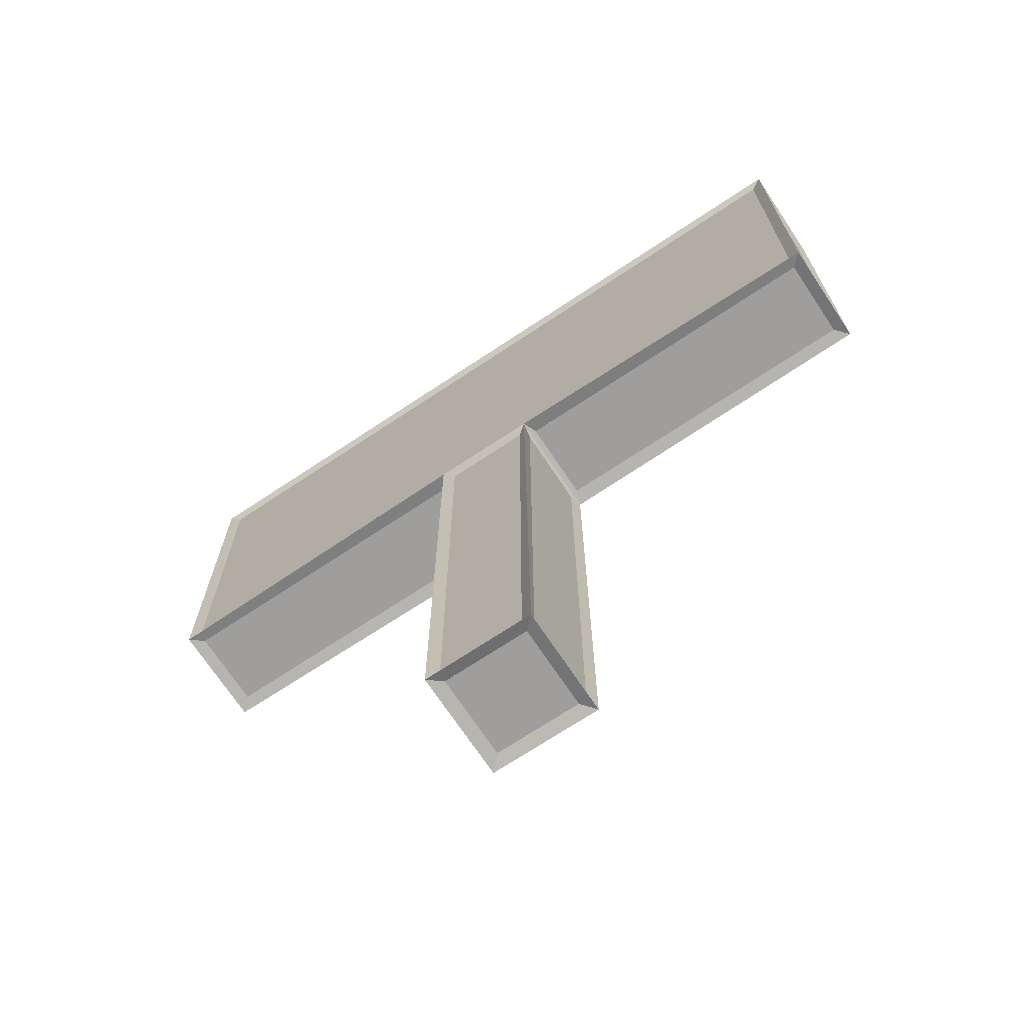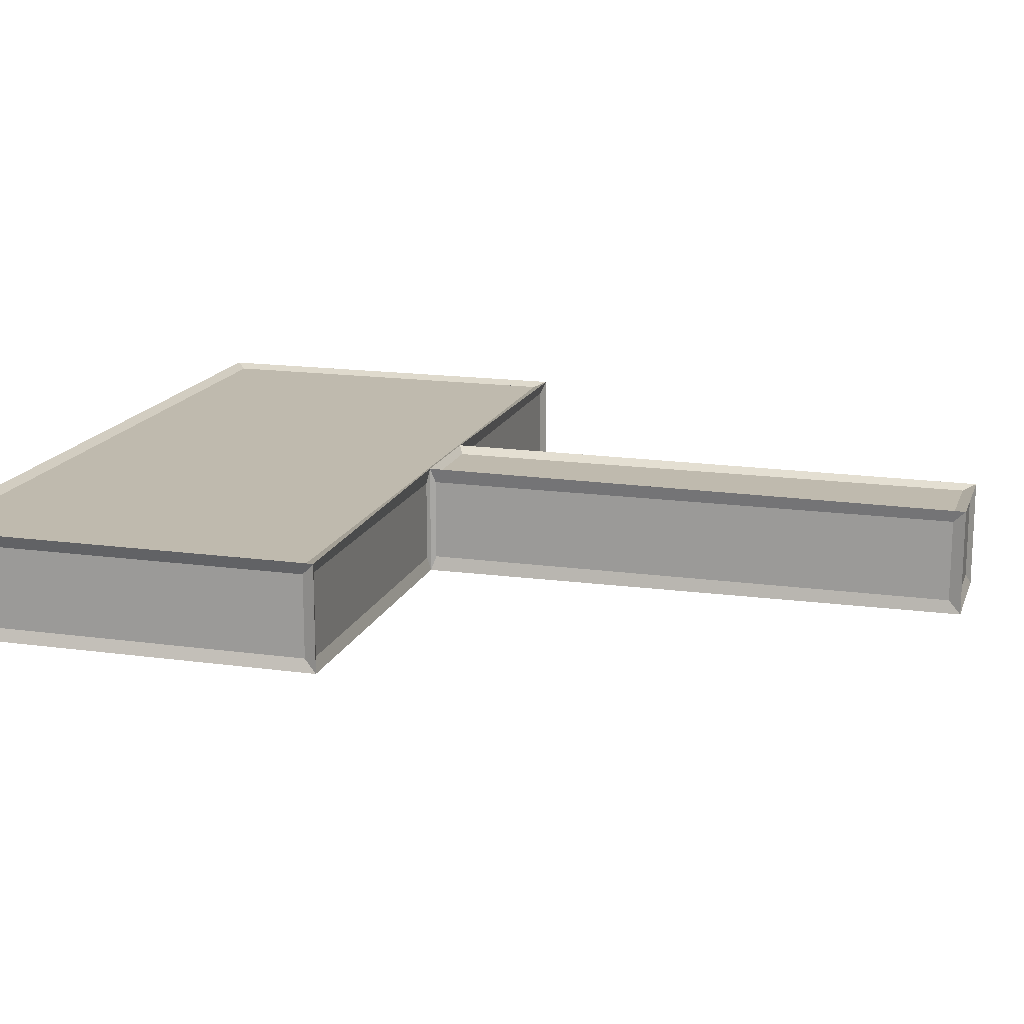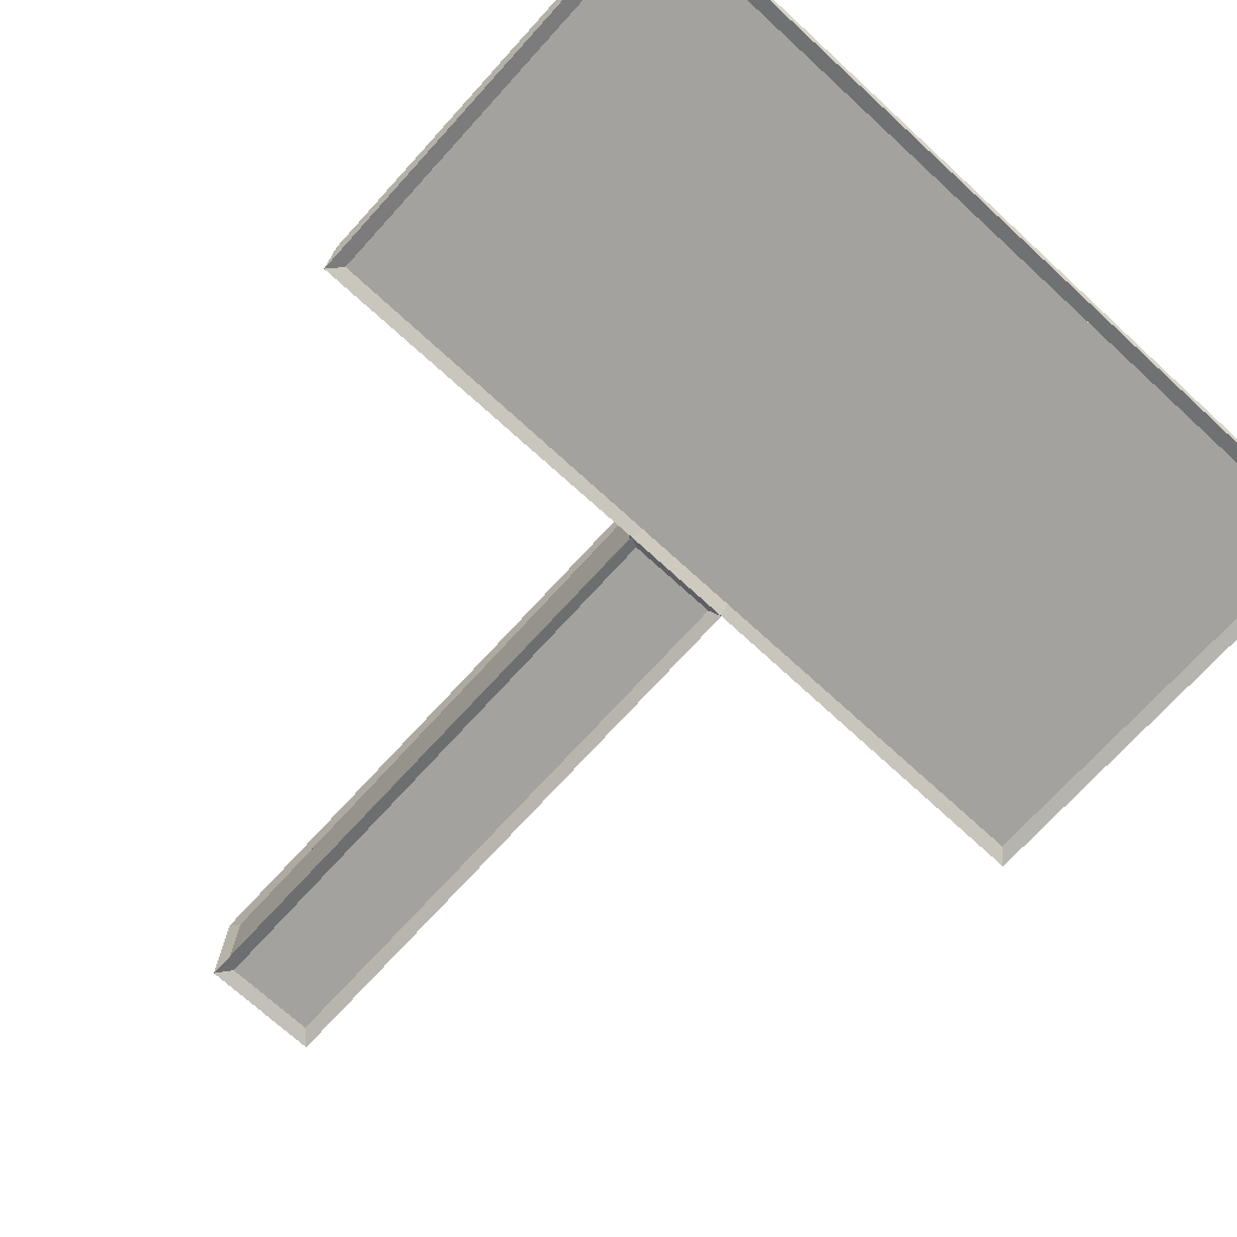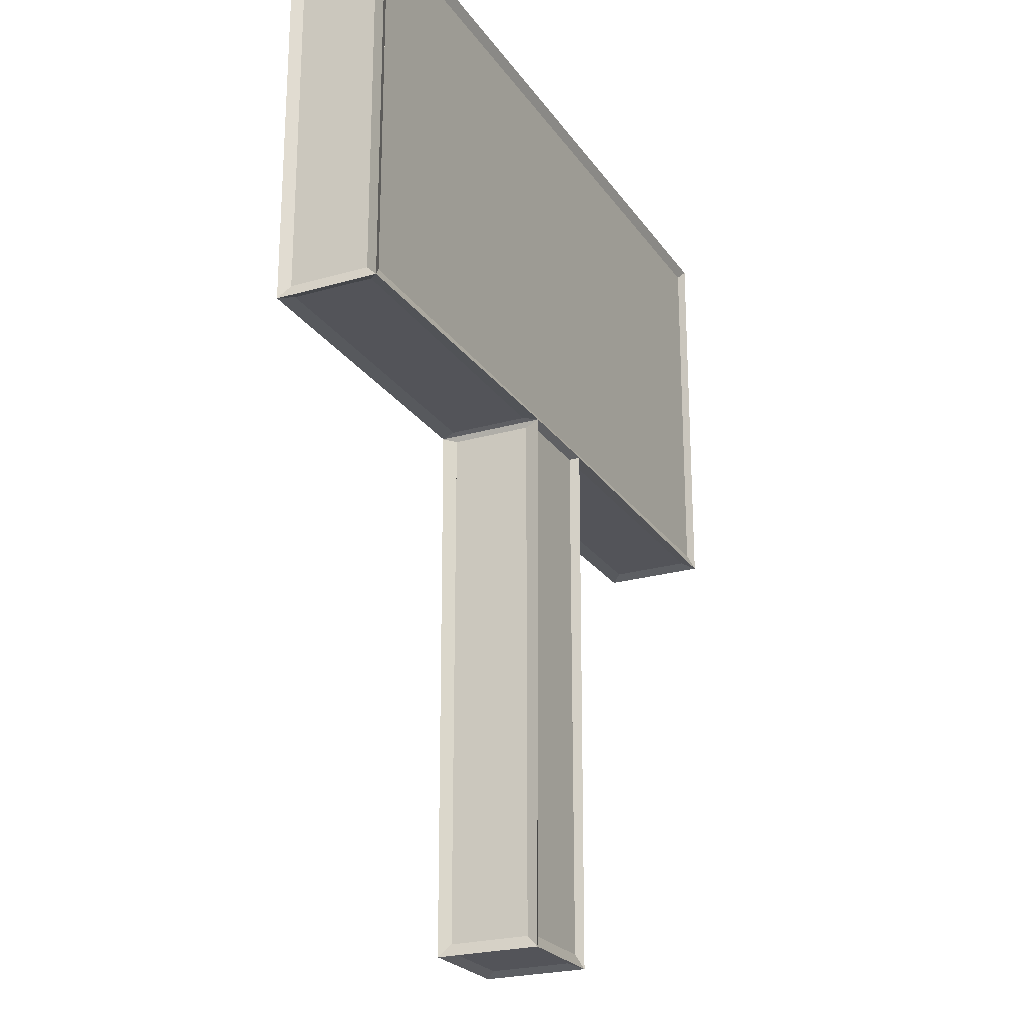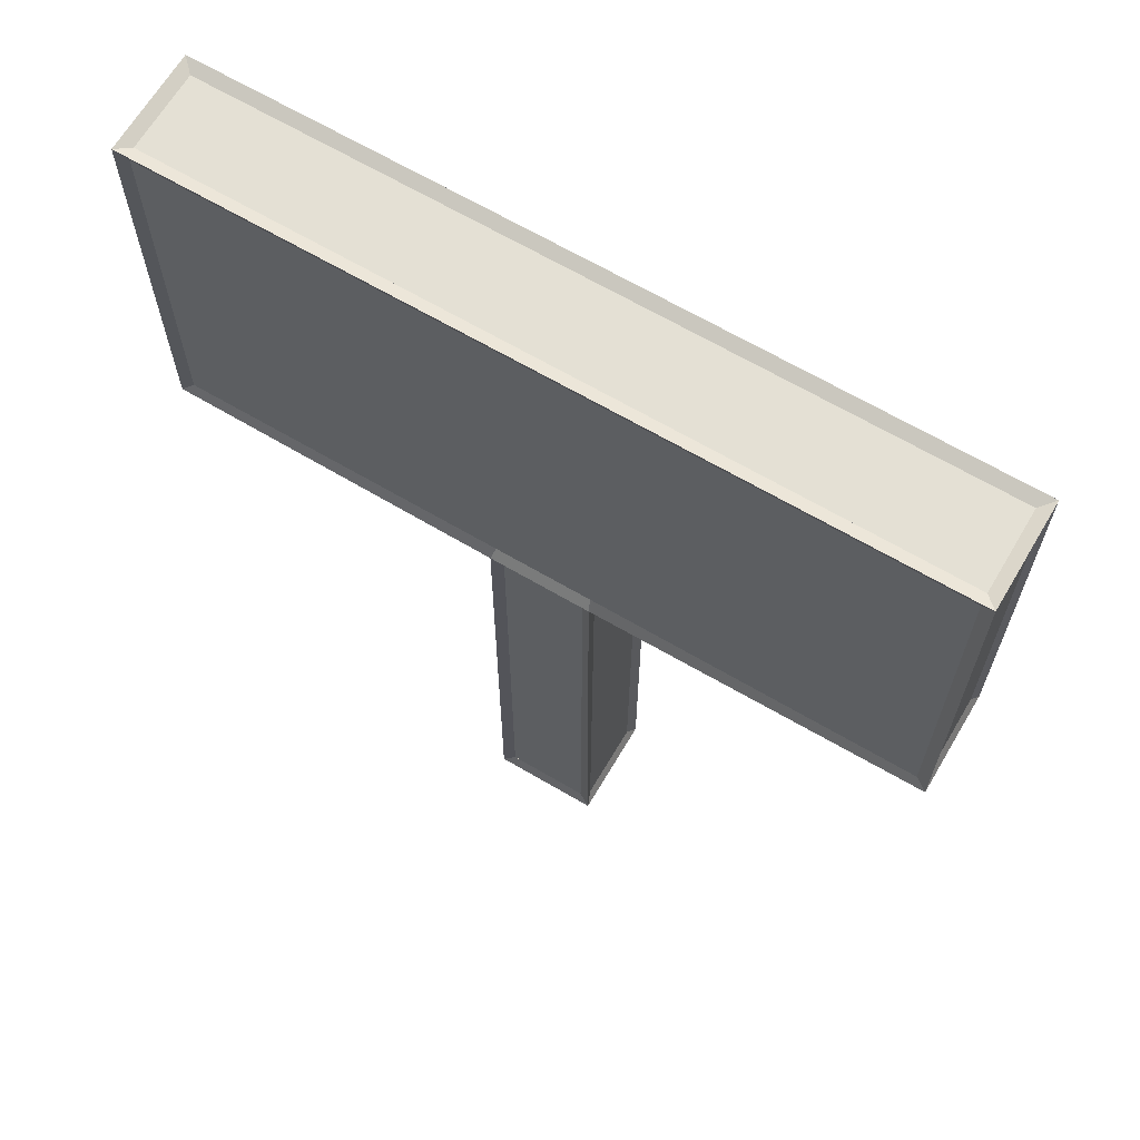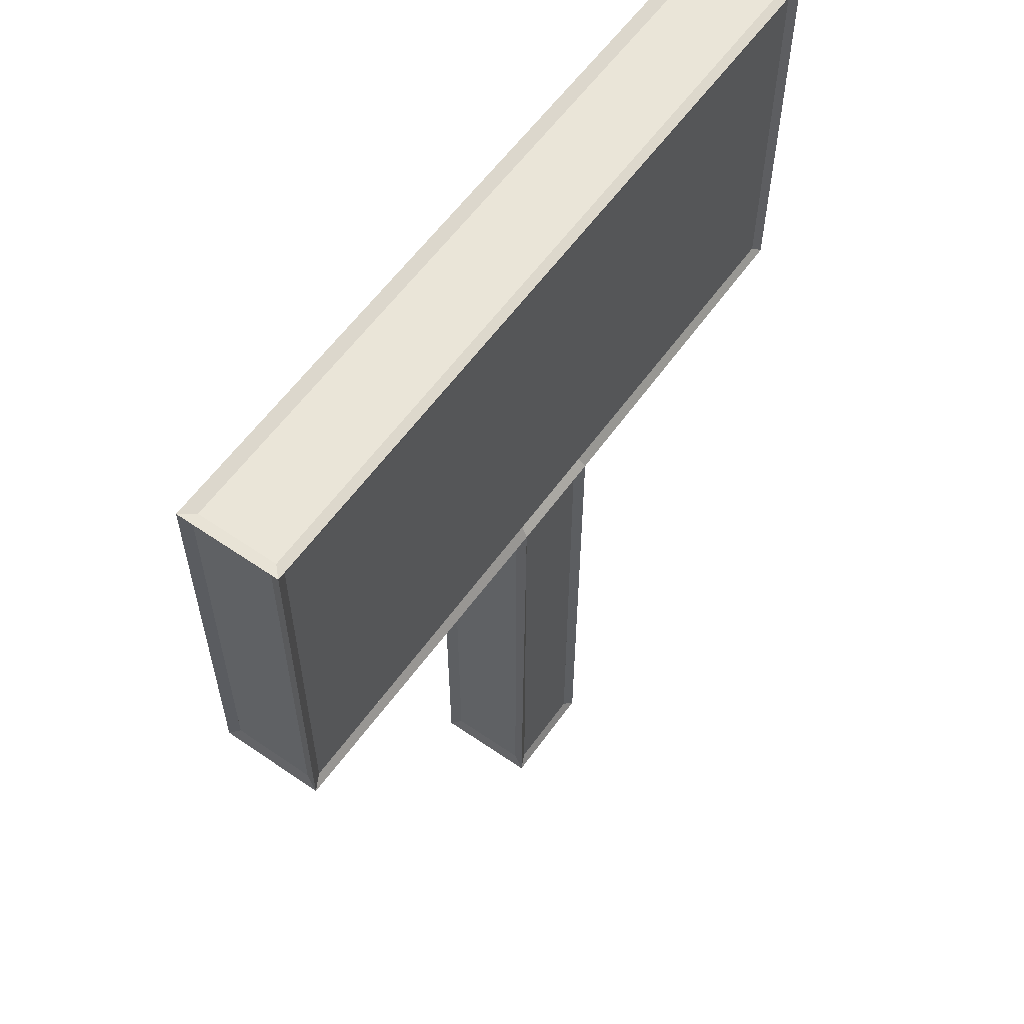
<metadata>
{"format":"obj","ext":"obj","renderer":"f3d","projection":"perspective","resolution":1024,"background":"white","views":[{"elev":-70.9,"azim":33.6,"up":"+Y"},{"elev":15.8,"azim":-73.7,"up":"+Z"},{"elev":-72.6,"azim":137.6,"up":"+Z"},{"elev":-23.7,"azim":-64.2,"up":"+Y"},{"elev":66.0,"azim":30.6,"up":"+Y"},{"elev":58.8,"azim":125.4,"up":"+Y"}]}
</metadata>
<code>
o Cube.012
v -0.5036 0.09833 0.06223
v -0.5036 0.6108 0.06223
v -0.5036 0.09833 -0.06223
v -0.5036 0.6108 -0.06223
v 0.5036 0.09833 0.06223
v 0.5036 0.6108 0.06223
v 0.5036 0.09833 -0.06223
v 0.5036 0.6108 -0.06223
v -0.06428 -0.6108 0.06223
v 0.06428 -0.6108 0.06223
v 0.06428 -0.6108 -0.06223
v -0.06428 -0.6108 -0.06223
v -0.06428 0.09833 -0.06223
v 0.06428 0.09833 -0.06223
v 0.06428 0.6108 -0.06223
v -0.06428 0.6108 -0.06223
v 0.06428 0.09833 0.06223
v -0.06428 0.09833 0.06223
v -0.06428 0.6108 0.06223
v 0.06428 0.6108 0.06223
f 1 2 4 3
f 8 15 20 6
f 7 8 6 5
f 11 10 9 12
f 3 13 18 1
f 5 6 20 17
f 16 4 2 19
f 14 15 8 7
f 18 19 2 1
f 14 7 5 17
f 16 19 20 15
f 17 18 9 10
f 19 18 17 20
f 15 14 13 16
f 3 4 16 13
f 13 14 11 12
f 18 13 12 9
f 14 17 10 11
o Cube.007
v -0.4978 0.1041 0.05646
v -0.5094 0.09256 0.06801
v -0.4978 0.605 0.05646
v -0.5094 0.6166 0.06801
v -0.4978 0.1041 -0.05646
v -0.5094 0.09256 -0.06801
v -0.4978 0.605 -0.05646
v -0.5094 0.6166 -0.06801
v 0.4978 0.1041 0.05646
v 0.5094 0.09256 0.06801
v 0.4978 0.605 0.05646
v 0.5094 0.6166 0.06801
v 0.4978 0.1041 -0.05646
v 0.5094 0.09256 -0.06801
v 0.4978 0.605 -0.05646
v 0.5094 0.6166 -0.06801
v -0.0585 -0.605 0.05646
v -0.07005 -0.6166 0.06801
v 0.0585 -0.605 0.05646
v 0.07005 -0.6166 0.06801
v 0.0585 -0.605 -0.05646
v 0.07005 -0.6166 -0.06801
v -0.0585 -0.605 -0.05646
v -0.07005 -0.6166 -0.06801
v -0.06126 0.1013 -0.05319
v -0.06729 0.09531 -0.07128
v 0.06126 0.1013 -0.05319
v 0.06729 0.09531 -0.07128
v 0.06126 0.1013 0.05319
v 0.06729 0.09531 0.07128
v -0.06126 0.1013 0.05319
v -0.06729 0.09531 0.07128
v -0.5036 0.1083 0.05223
v -0.5036 0.6008 0.05223
v -0.5036 0.6008 -0.05223
v -0.5036 0.1083 -0.05223
v 0.5036 0.1083 -0.05223
v 0.5036 0.6008 -0.05223
v 0.5036 0.6008 0.05223
v 0.5036 0.1083 0.05223
v 0.05428 -0.6108 -0.05223
v 0.05428 -0.6108 0.05223
v -0.05428 -0.6108 0.05223
v -0.05428 -0.6108 -0.05223
v -0.4936 0.09833 -0.05223
v -0.07428 0.09833 -0.05223
v -0.07428 0.09833 0.05223
v -0.4936 0.09833 0.05223
v 0.4936 0.6108 0.05223
v 0.4936 0.6108 -0.05223
v -0.4936 0.6108 -0.05223
v -0.4936 0.6108 0.05223
v 0.06428 0.1083 -0.06223
v -0.06428 0.1083 -0.06223
v -0.4936 0.1083 -0.06223
v -0.4936 0.6008 -0.06223
v 0.4936 0.6008 -0.06223
v 0.4936 0.1083 -0.06223
v -0.06428 0.1083 0.06223
v 0.06428 0.1083 0.06223
v 0.4936 0.1083 0.06223
v 0.4936 0.6008 0.06223
v -0.4936 0.6008 0.06223
v -0.4936 0.1083 0.06223
v 0.07428 0.09833 -0.05223
v 0.4936 0.09833 -0.05223
v 0.4936 0.09833 0.05223
v 0.07428 0.09833 0.05223
v 0.05428 0.08833 0.06223
v -0.05428 0.08833 0.06223
v -0.05428 -0.6008 0.06223
v 0.05428 -0.6008 0.06223
v -0.05428 0.08833 -0.06223
v 0.05428 0.08833 -0.06223
v 0.05428 -0.6008 -0.06223
v -0.05428 -0.6008 -0.06223
v -0.06428 0.08833 0.05223
v -0.06428 0.08833 -0.05223
v -0.06428 -0.6008 -0.05223
v -0.06428 -0.6008 0.05223
v 0.06428 0.08833 -0.05223
v 0.06428 0.08833 0.05223
v 0.06428 -0.6008 0.05223
v 0.06428 -0.6008 -0.05223
f 53 54 23 21
f 54 53 22 24
f 54 55 27 23
f 55 54 24 28
f 55 56 25 27
f 56 55 28 26
f 56 53 21 25
f 53 56 26 22
f 57 58 35 33
f 58 57 34 36
f 58 59 31 35
f 59 58 36 32
f 59 60 29 31
f 60 59 32 30
f 60 57 33 29
f 57 60 30 34
f 61 62 39 41
f 62 61 42 40
f 62 63 37 39
f 63 62 40 38
f 63 64 43 37
f 64 63 38 44
f 64 61 41 43
f 61 64 44 42
f 65 66 45 25
f 66 65 26 46
f 66 67 51 45
f 67 66 46 52
f 67 68 21 51
f 68 67 52 22
f 68 65 25 21
f 65 68 22 26
f 69 70 35 31
f 70 69 32 36
f 70 71 27 35
f 71 70 36 28
f 71 72 23 27
f 72 71 28 24
f 72 69 31 23
f 69 72 24 32
f 73 74 45 47
f 74 73 48 46
f 74 75 25 45
f 75 74 46 26
f 75 76 27 25
f 76 75 26 28
f 76 77 35 27
f 77 76 28 36
f 77 78 33 35
f 78 77 36 34
f 78 73 47 33
f 73 78 34 48
f 79 80 49 51
f 80 79 52 50
f 80 81 29 49
f 81 80 50 30
f 81 82 31 29
f 82 81 30 32
f 82 83 23 31
f 83 82 32 24
f 83 84 21 23
f 84 83 24 22
f 84 79 51 21
f 79 84 22 52
f 85 86 33 47
f 86 85 48 34
f 86 87 29 33
f 87 86 34 30
f 87 88 49 29
f 88 87 30 50
f 88 85 47 49
f 85 88 50 48
f 89 90 51 49
f 90 89 50 52
f 90 91 37 51
f 91 90 52 38
f 91 92 39 37
f 92 91 38 40
f 92 89 49 39
f 89 92 40 50
f 93 94 47 45
f 94 93 46 48
f 94 95 41 47
f 95 94 48 42
f 95 96 43 41
f 96 95 42 44
f 96 93 45 43
f 93 96 44 46
f 97 98 45 51
f 98 97 52 46
f 98 99 43 45
f 99 98 46 44
f 99 100 37 43
f 100 99 44 38
f 100 97 51 37
f 97 100 38 52
f 101 102 49 47
f 102 101 48 50
f 102 103 39 49
f 103 102 50 40
f 103 104 41 39
f 104 103 40 42
f 104 101 47 41
f 101 104 42 48

</code>
